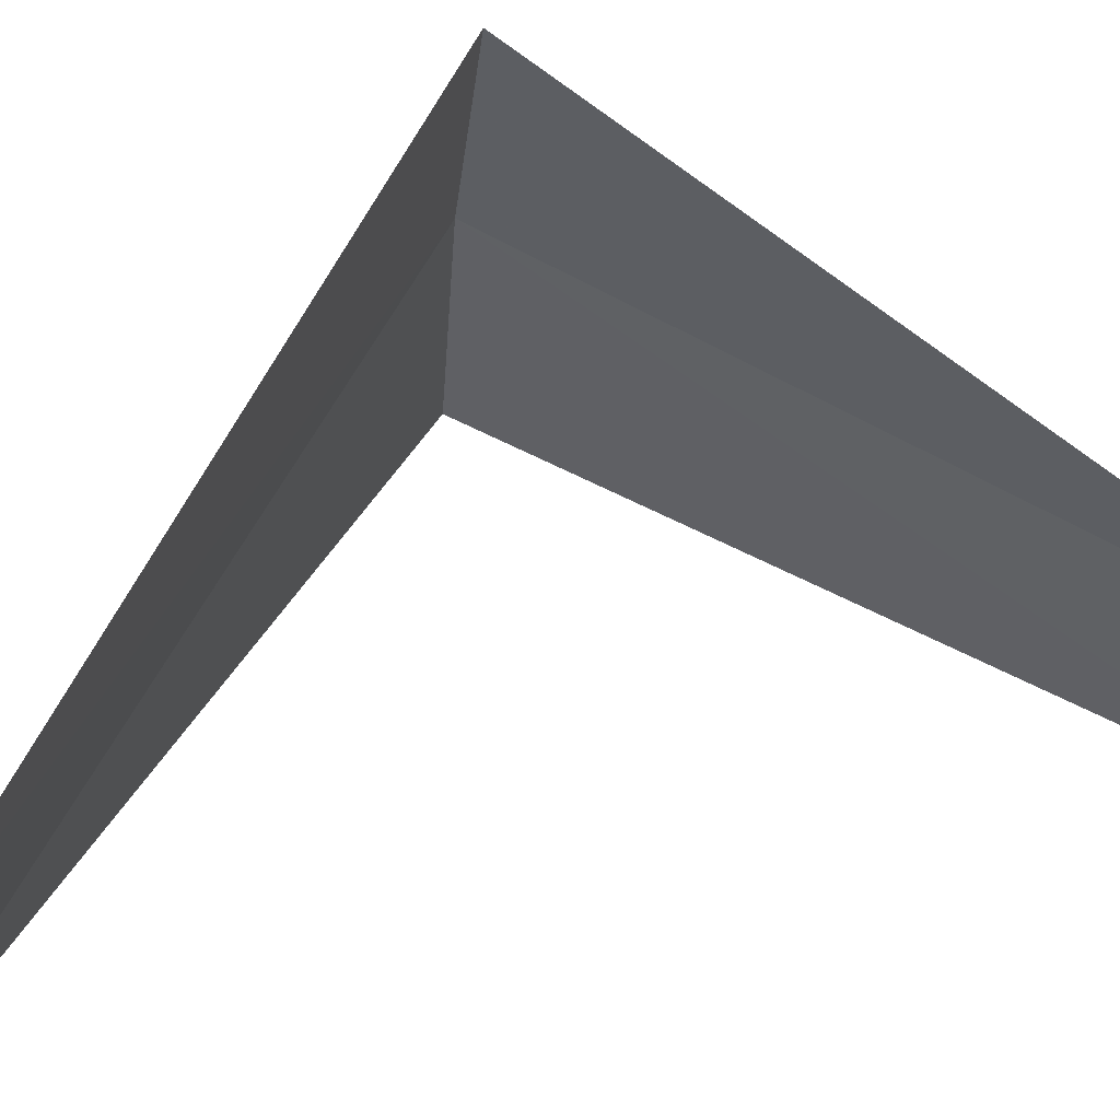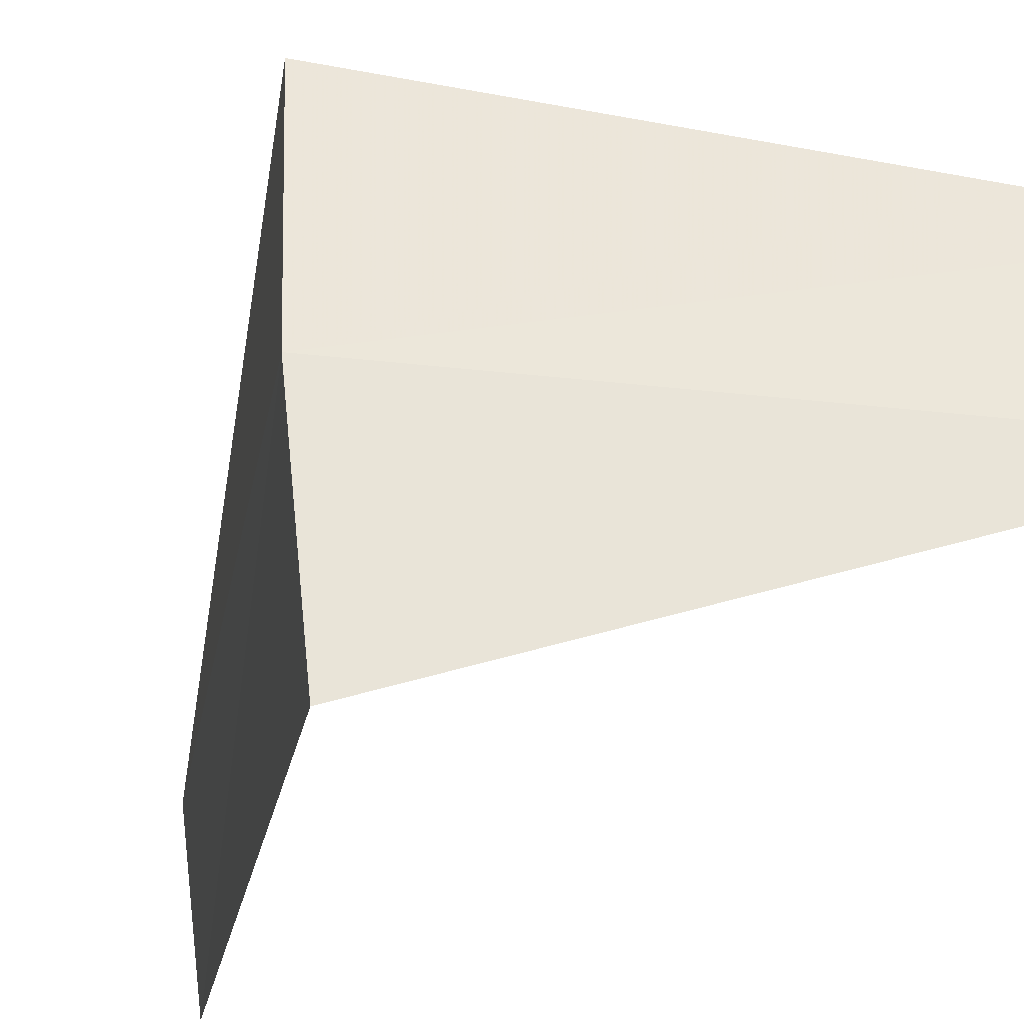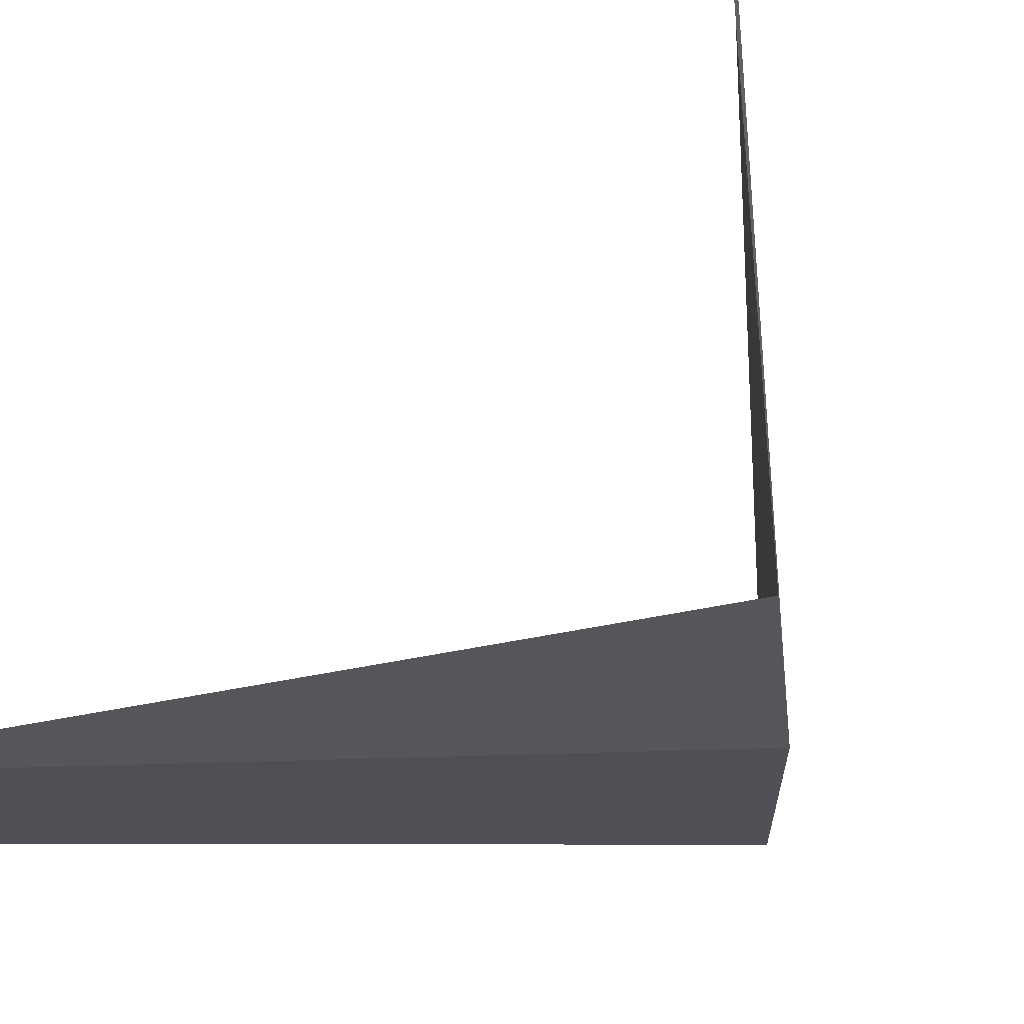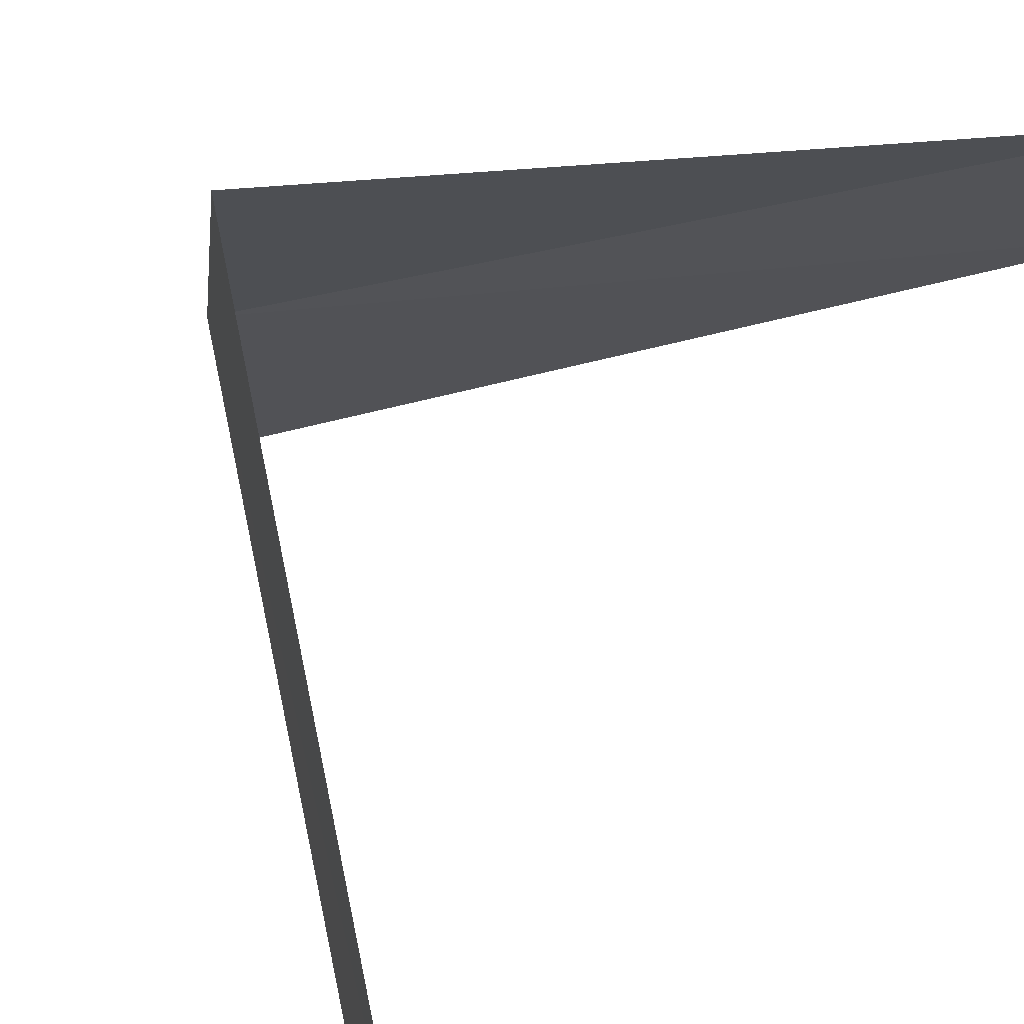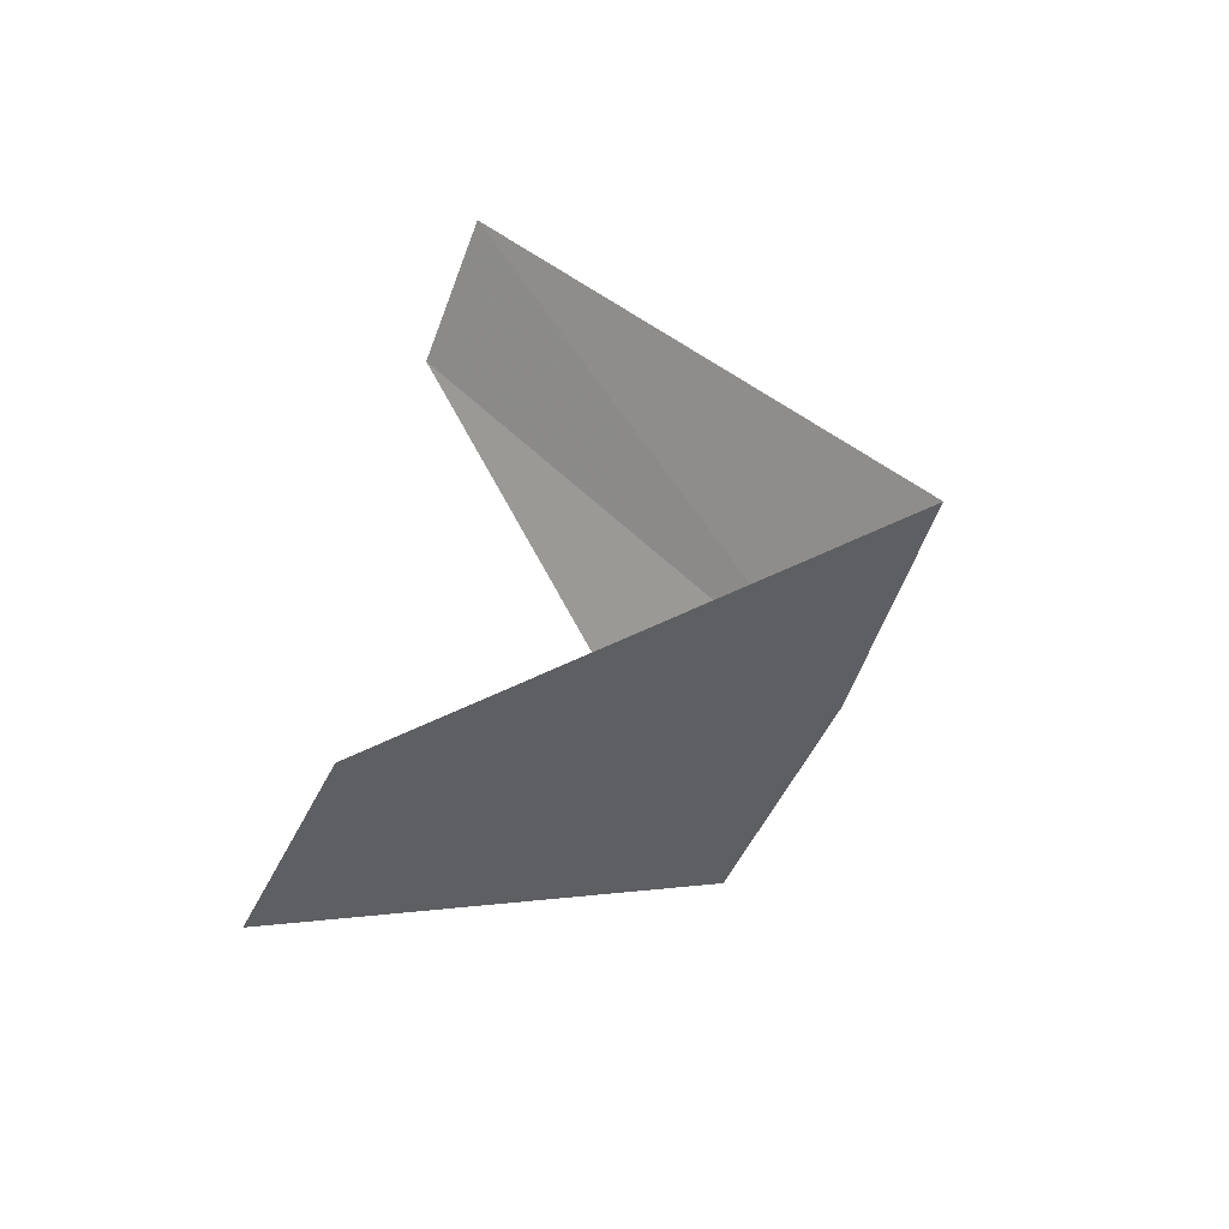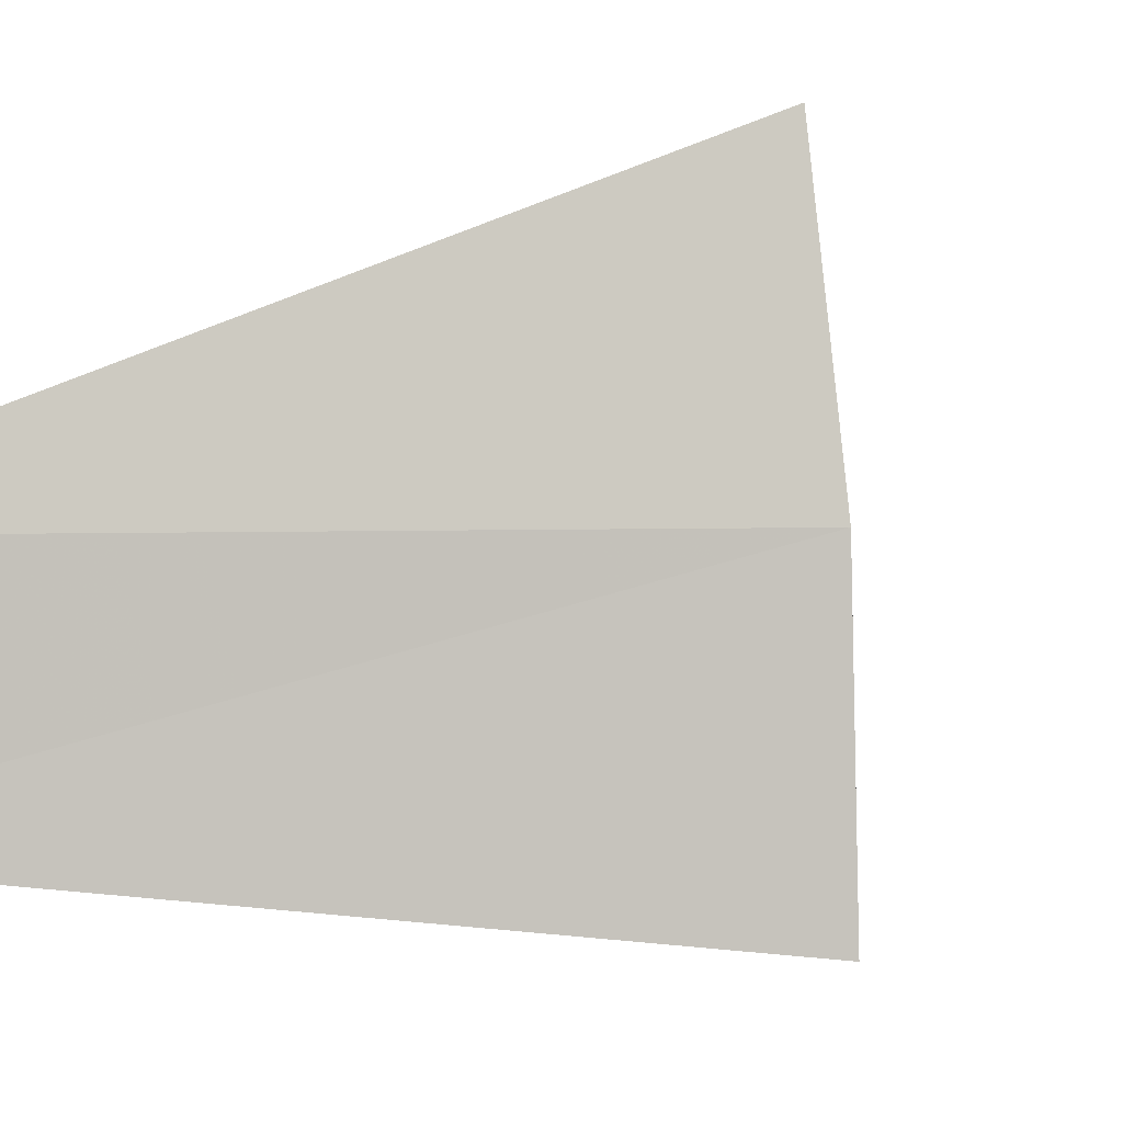
<metadata>
{"format":"obj","ext":"obj","renderer":"f3d","projection":"perspective","resolution":1024,"background":"white","views":[{"elev":66.1,"azim":74.3,"up":"+Y"},{"elev":-29.2,"azim":-54.9,"up":"+Y"},{"elev":63.8,"azim":-136.6,"up":"+Y"},{"elev":76.5,"azim":33.3,"up":"+Y"},{"elev":-65.3,"azim":155.9,"up":"+Z"},{"elev":-5.9,"azim":-131.0,"up":"+Y"}]}
</metadata>
<code>
v -4 0 7
v -3 0 6
v -3.968 0.5013 6.96
v -2.976 -0.376 6.04
v -3.968 -0.5013 7.04
v -2.976 0.376 7.96
v -3 0 8
f 1 3 2
f 1 2 4
f 1 4 5
f 1 6 3
f 1 5 7
f 1 7 6

</code>
